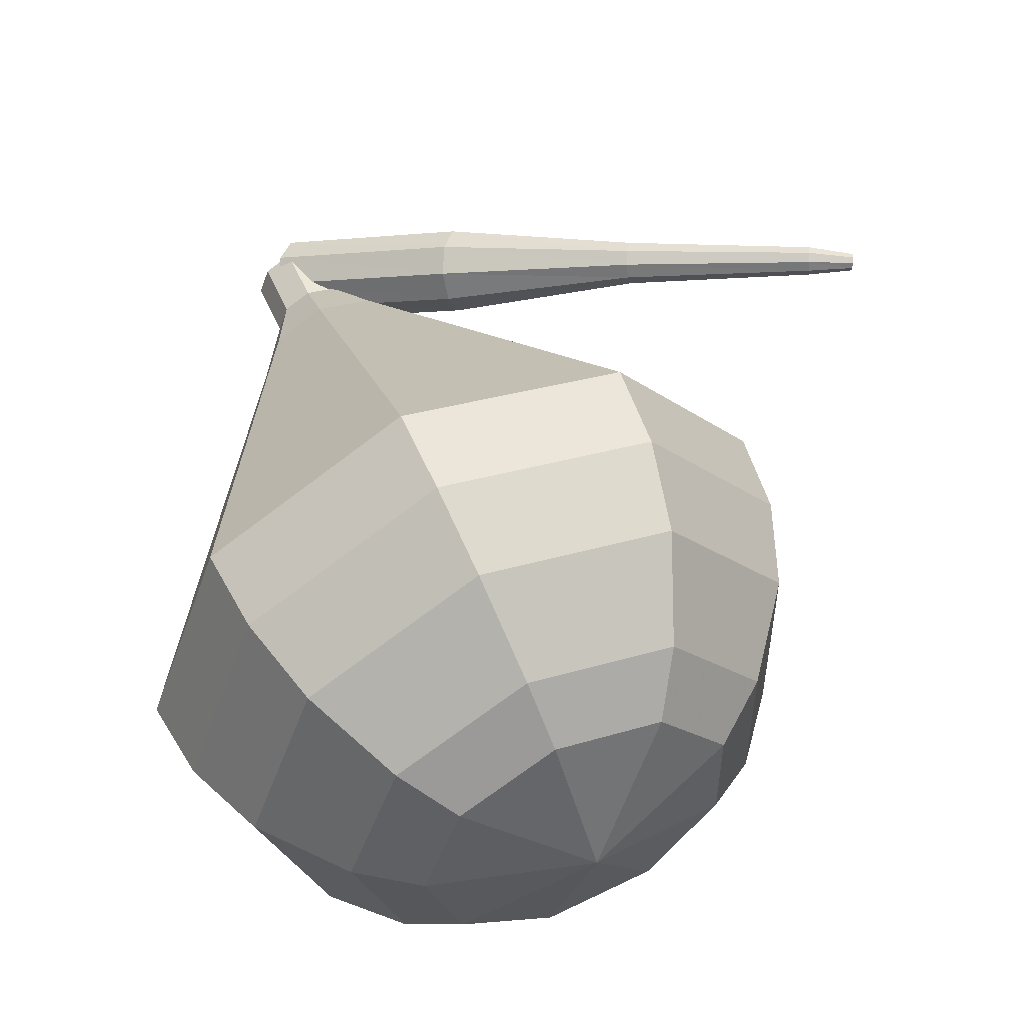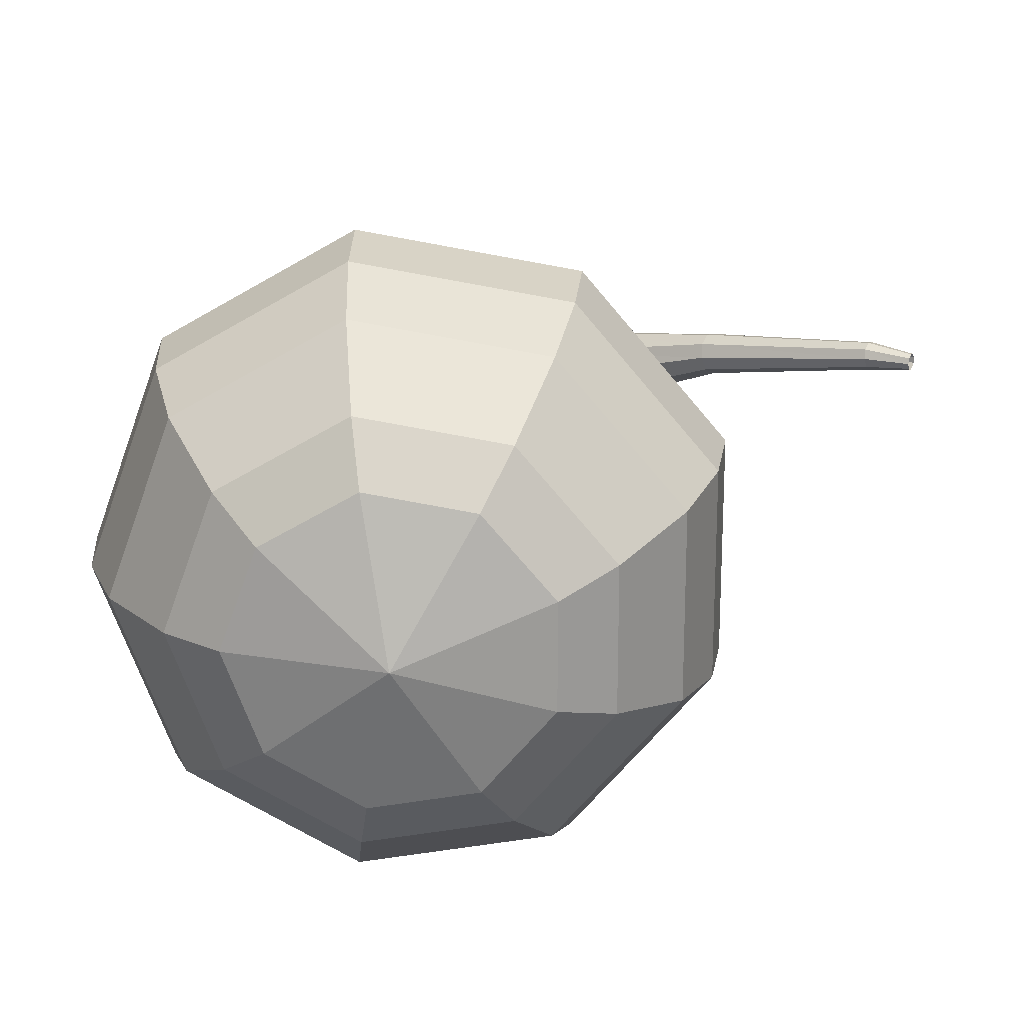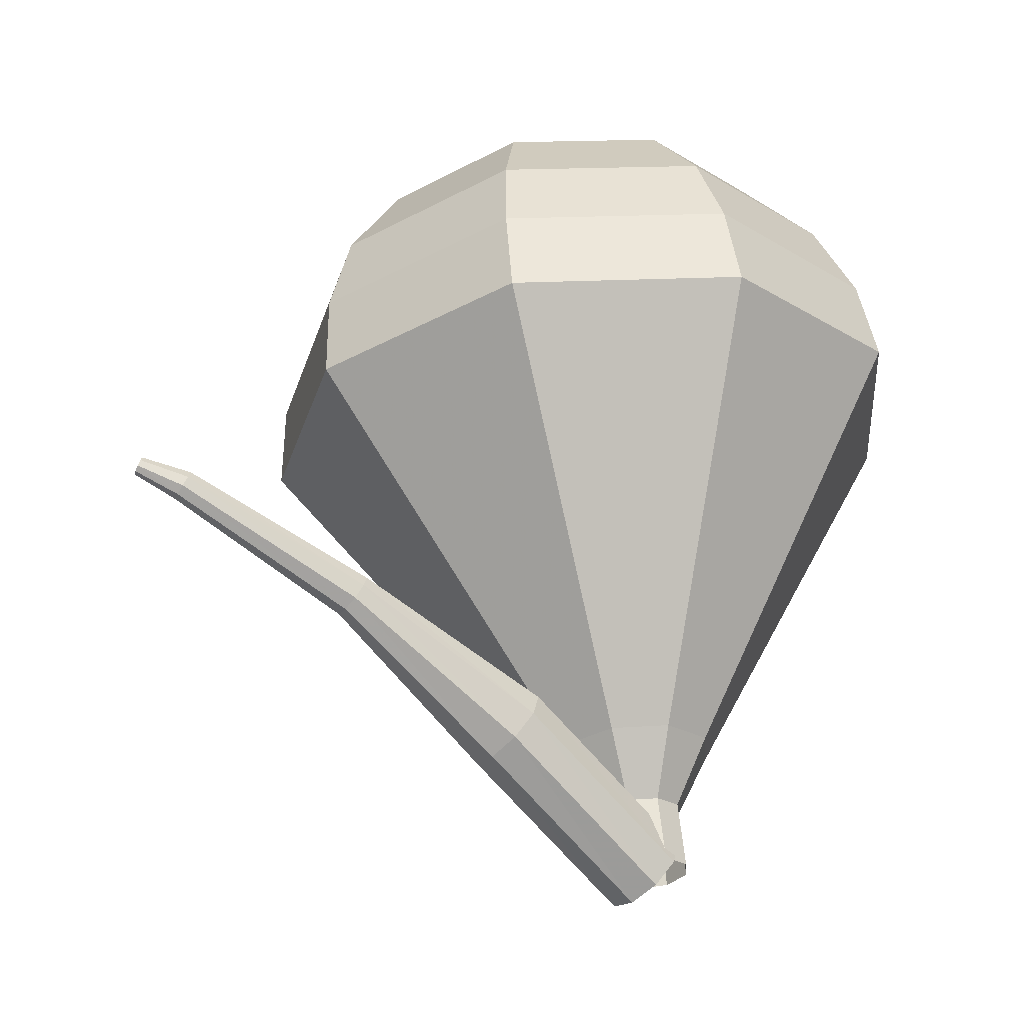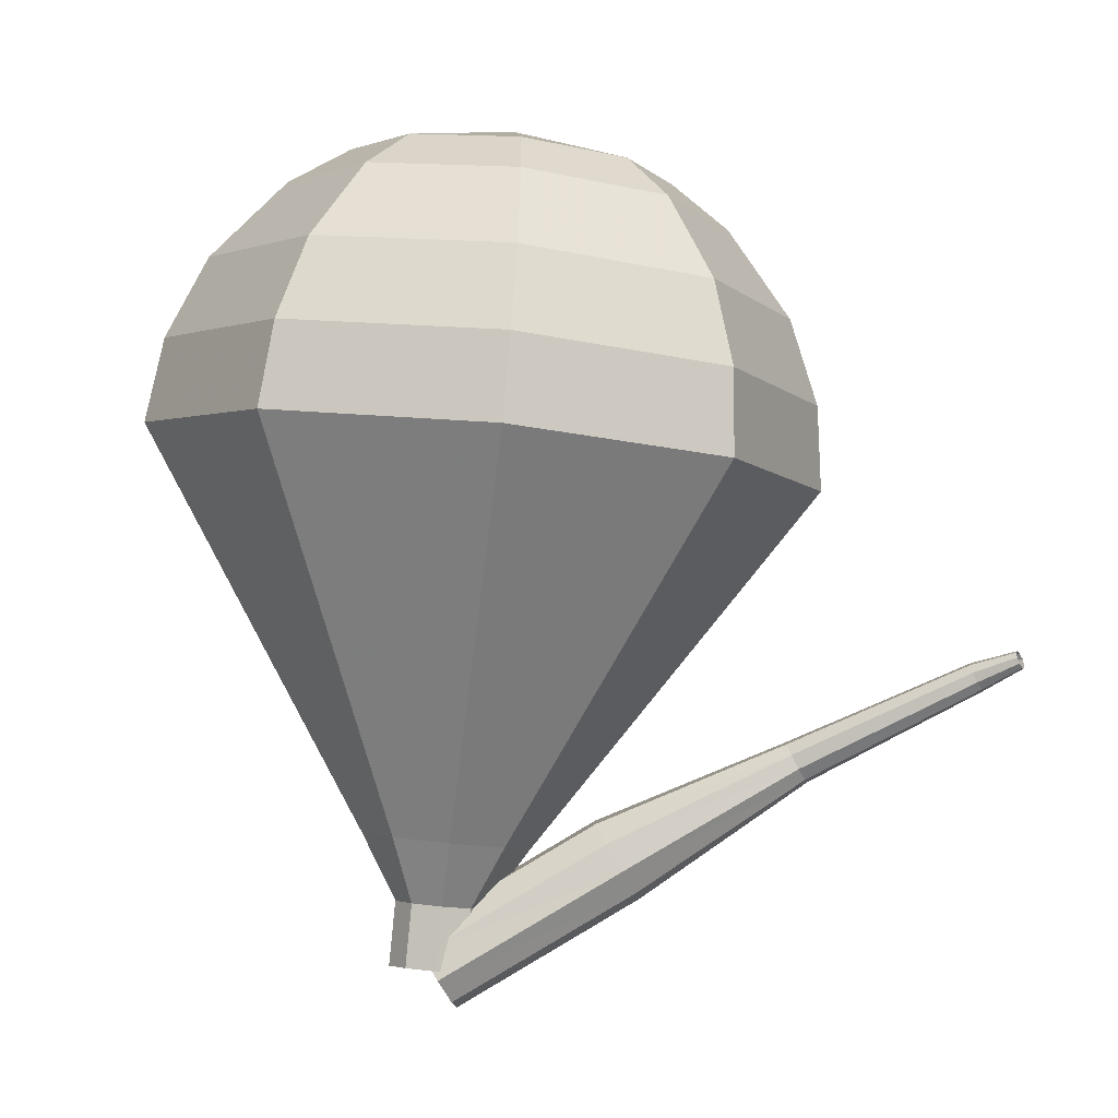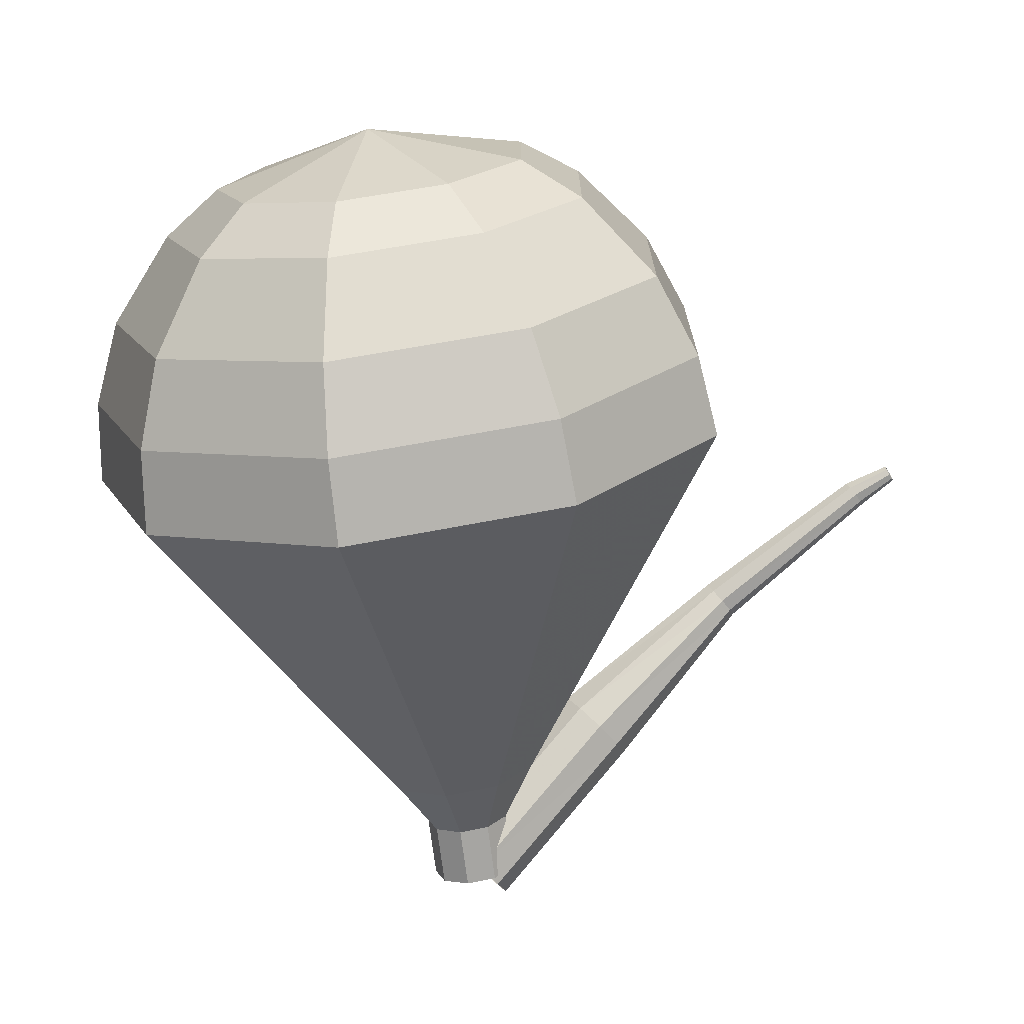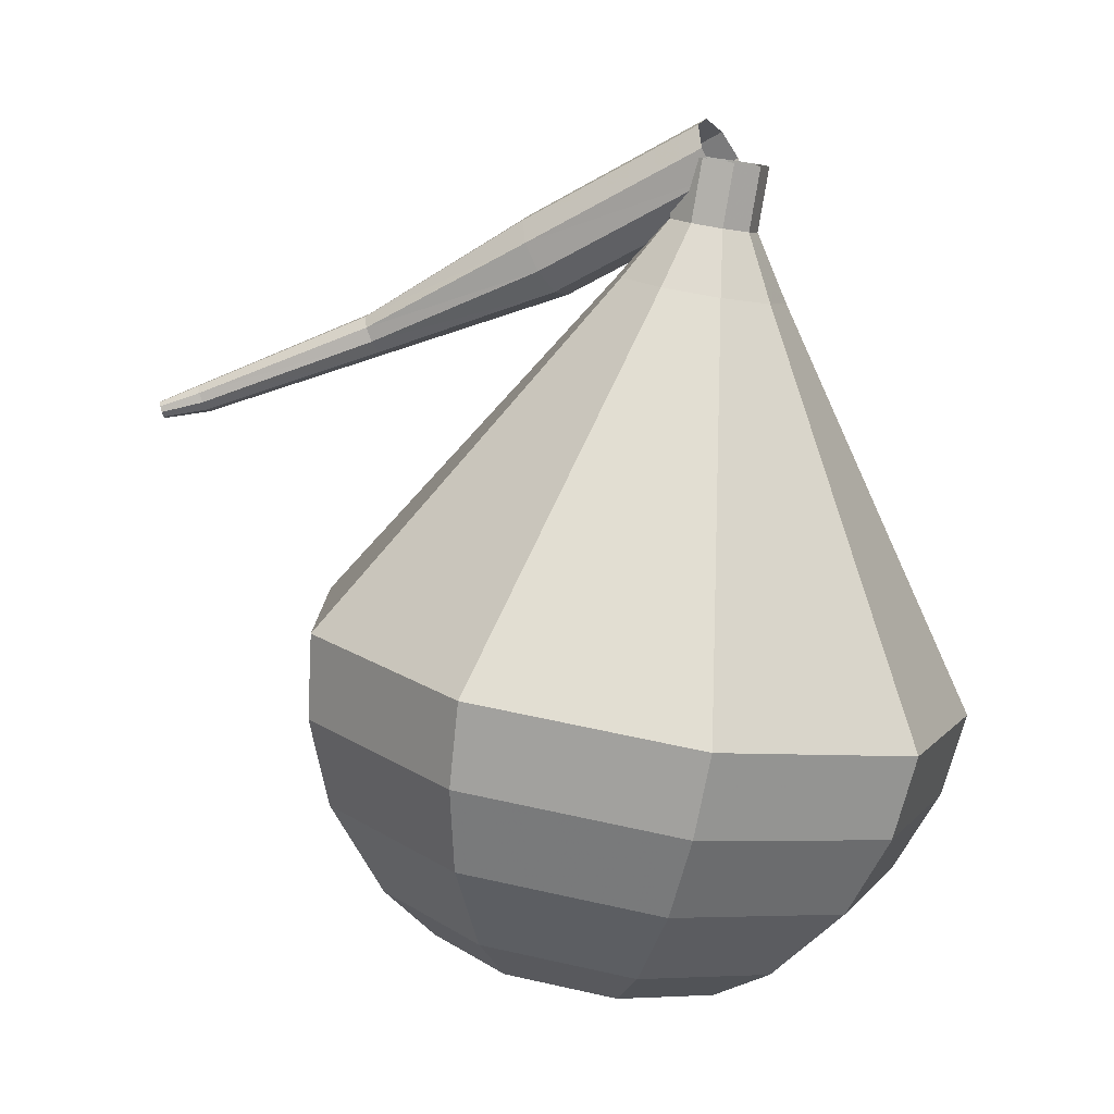
<metadata>
{"format":"obj","ext":"obj","renderer":"f3d","projection":"perspective","resolution":1024,"background":"white","views":[{"elev":52.0,"azim":162.8,"up":"+Z"},{"elev":20.2,"azim":-171.5,"up":"+Z"},{"elev":-30.0,"azim":-16.0,"up":"+Y"},{"elev":-7.3,"azim":-154.7,"up":"+Y"},{"elev":-72.5,"azim":-166.6,"up":"+Z"},{"elev":-79.6,"azim":-3.4,"up":"+Z"}]}
</metadata>
<code>
g tube1
v 163.7 111.8 196
v 163.4 111.7 195.4
v 163 111.2 195.1
v 162.7 110.7 195.2
v 162.6 110.2 195.7
v 162.8 110.1 196.4
v 163.2 110.3 196.9
v 163.6 110.9 197
v 163.8 111.4 196.7
v 163.7 111.8 196
v 160 114.1 197.7
v 159.7 114 197
v 159.3 113.6 196.7
v 159 113 196.8
v 158.9 112.5 197.3
v 159.1 112.4 198
v 159.5 112.7 198.5
v 159.9 113.3 198.6
v 160.1 113.8 198.3
v 160 114.1 197.7
v 156 115.8 198.9
v 155.8 115.8 198.6
v 155.7 115.5 198.4
v 155.5 115.2 198.4
v 155.5 115 198.7
v 155.6 114.9 199
v 155.7 115.1 199.3
v 155.9 115.4 199.4
v 156 115.7 199.2
v 156 115.8 198.9
v 152 117.5 199.5
v 151.9 117.4 199.3
v 151.8 117.2 199.2
v 151.7 117 199.2
v 151.7 116.9 199.4
v 151.7 116.9 199.6
v 151.8 117 199.8
v 151.9 117.2 199.8
v 151.9 117.4 199.7
v 152 117.5 199.5
v 150.9 117.7 199.5
v 150.9 117.6 199.4
v 150.9 117.5 199.3
v 150.8 117.4 199.3
v 150.8 117.3 199.4
v 150.8 117.3 199.6
v 150.8 117.4 199.7
v 150.9 117.5 199.7
v 150.9 117.6 199.6
v 150.9 117.7 199.5
f 1 2 12
f 12 11 1
f 2 3 13
f 13 12 2
f 3 4 14
f 14 13 3
f 4 5 15
f 15 14 4
f 5 6 16
f 16 15 5
f 6 7 17
f 17 16 6
f 7 8 18
f 18 17 7
f 8 9 19
f 19 18 8
f 9 10 20
f 20 19 9
f 11 12 22
f 22 21 11
f 12 13 23
f 23 22 12
f 13 14 24
f 24 23 13
f 14 15 25
f 25 24 14
f 15 16 26
f 26 25 15
f 16 17 27
f 27 26 16
f 17 18 28
f 28 27 17
f 18 19 29
f 29 28 18
f 19 20 30
f 30 29 19
f 21 22 32
f 32 31 21
f 22 23 33
f 33 32 22
f 23 24 34
f 34 33 23
f 24 25 35
f 35 34 24
f 25 26 36
f 36 35 25
f 26 27 37
f 37 36 26
f 27 28 38
f 38 37 27
f 28 29 39
f 39 38 28
f 29 30 40
f 40 39 29
f 31 32 42
f 42 41 31
f 32 33 43
f 43 42 32
f 33 34 44
f 44 43 33
f 34 35 45
f 45 44 34
f 35 36 46
f 46 45 35
f 36 37 47
f 47 46 36
f 37 38 48
f 48 47 37
f 38 39 49
f 49 48 38
f 39 40 50
f 50 49 39
v 164.2 111 196
v 163.9 111 195.4
v 163.4 110.9 195.1
v 162.7 110.9 195.2
v 162.2 110.8 195.7
v 162.2 110.8 196.4
v 162.7 110.9 196.9
v 163.4 110.9 197
v 163.9 111 196.7
v 164.2 111 196
v 164.2 111 196
v 163.9 111 195.4
v 163.4 110.9 195.1
v 162.7 110.9 195.2
v 162.2 110.8 195.7
v 162.2 110.8 196.4
v 162.7 110.9 196.9
v 163.3 110.9 197
v 163.9 111 196.7
v 164.2 111 196
v 164 112.4 196
v 163.8 112.4 195.4
v 163.2 112.3 195.1
v 162.5 112.2 195.2
v 162.1 112.2 195.7
v 162.1 112.2 196.4
v 162.5 112.3 196.9
v 163.2 112.3 197
v 163.8 112.4 196.7
v 164 112.4 196
v 164.7 113.9 196
v 164.3 113.8 194.8
v 163.2 113.7 194.2
v 162 113.6 194.4
v 161.1 113.5 195.4
v 161.1 113.5 196.7
v 161.9 113.6 197.7
v 163.2 113.7 197.9
v 164.3 113.8 197.2
v 164.7 113.9 196
v 165.5 115.4 196
v 164.9 115.3 194.2
v 163.2 115.1 193.3
v 161.3 114.9 193.6
v 160.1 114.8 195.1
v 160.1 114.8 197
v 161.3 114.9 198.5
v 163.2 115.1 198.8
v 164.9 115.3 197.8
v 165.5 115.4 196
v 166.3 116.9 196
v 165.4 116.8 193.6
v 163.2 116.5 192.3
v 160.7 116.2 192.8
v 159.1 116.1 194.7
v 159.1 116.1 197.3
v 160.7 116.3 199.3
v 163.2 116.5 199.7
v 165.4 116.8 198.4
v 166.3 116.9 196
v 167.9 119.8 196
v 166.6 119.7 192.4
v 163.3 119.3 190.5
v 159.5 118.9 191.1
v 157 118.7 194.1
v 157 118.7 197.9
v 159.5 119 200.9
v 163.3 119.4 201.6
v 166.6 119.7 199.6
v 167.9 119.8 196
v 169.5 122.8 196
v 167.7 122.6 191.2
v 163.3 122.1 188.6
v 158.3 121.6 189.5
v 155 121.2 193.4
v 155 121.3 198.6
v 158.3 121.6 202.5
v 163.3 122.2 203.4
v 167.7 122.6 200.8
v 169.5 122.8 196
v 169 124.6 196
v 167.3 124.4 191.3
v 163.1 124 188.8
v 158.2 123.5 189.7
v 155 123.1 193.5
v 155 123.2 198.5
v 158.2 123.5 202.3
v 163.1 124 203.1
v 167.3 124.5 200.7
v 169 124.6 196
v 168.1 126.4 196
v 166.6 126.2 191.8
v 162.7 125.8 189.6
v 158.4 125.4 190.4
v 155.5 125.1 193.8
v 155.5 125.1 198.2
v 158.4 125.4 201.6
v 162.7 125.9 202.4
v 166.5 126.3 200.2
v 168.1 126.4 196
v 166.3 128.1 196
v 165.2 128 192.8
v 162.3 127.7 191.1
v 158.9 127.3 191.7
v 156.8 127.1 194.3
v 156.8 127.1 197.7
v 158.9 127.4 200.3
v 162.3 127.7 200.9
v 165.2 128 199.2
v 166.3 128.1 196
v 164.9 128.9 196
v 164.1 128.8 193.6
v 161.9 128.6 192.4
v 159.5 128.3 192.8
v 157.9 128.2 194.7
v 157.9 128.2 197.2
v 159.5 128.3 199.1
v 161.9 128.6 199.5
v 164.1 128.8 198.3
v 164.9 128.9 196
v 161.2 129.5 196
v 161.2 129.5 196
v 161.2 129.5 196
v 161.2 129.5 196
v 161.2 129.5 196
v 161.2 129.5 196
v 161.2 129.5 196
v 161.2 129.5 196
v 161.2 129.5 196
v 161.2 129.5 196
f 51 52 62
f 62 61 51
f 52 53 63
f 63 62 52
f 53 54 64
f 64 63 53
f 54 55 65
f 65 64 54
f 55 56 66
f 66 65 55
f 56 57 67
f 67 66 56
f 57 58 68
f 68 67 57
f 58 59 69
f 69 68 58
f 59 60 70
f 70 69 59
f 61 62 72
f 72 71 61
f 62 63 73
f 73 72 62
f 63 64 74
f 74 73 63
f 64 65 75
f 75 74 64
f 65 66 76
f 76 75 65
f 66 67 77
f 77 76 66
f 67 68 78
f 78 77 67
f 68 69 79
f 79 78 68
f 69 70 80
f 80 79 69
f 71 72 82
f 82 81 71
f 72 73 83
f 83 82 72
f 73 74 84
f 84 83 73
f 74 75 85
f 85 84 74
f 75 76 86
f 86 85 75
f 76 77 87
f 87 86 76
f 77 78 88
f 88 87 77
f 78 79 89
f 89 88 78
f 79 80 90
f 90 89 79
f 81 82 92
f 92 91 81
f 82 83 93
f 93 92 82
f 83 84 94
f 94 93 83
f 84 85 95
f 95 94 84
f 85 86 96
f 96 95 85
f 86 87 97
f 97 96 86
f 87 88 98
f 98 97 87
f 88 89 99
f 99 98 88
f 89 90 100
f 100 99 89
f 91 92 102
f 102 101 91
f 92 93 103
f 103 102 92
f 93 94 104
f 104 103 93
f 94 95 105
f 105 104 94
f 95 96 106
f 106 105 95
f 96 97 107
f 107 106 96
f 97 98 108
f 108 107 97
f 98 99 109
f 109 108 98
f 99 100 110
f 110 109 99
f 101 102 112
f 112 111 101
f 102 103 113
f 113 112 102
f 103 104 114
f 114 113 103
f 104 105 115
f 115 114 104
f 105 106 116
f 116 115 105
f 106 107 117
f 117 116 106
f 107 108 118
f 118 117 107
f 108 109 119
f 119 118 108
f 109 110 120
f 120 119 109
f 111 112 122
f 122 121 111
f 112 113 123
f 123 122 112
f 113 114 124
f 124 123 113
f 114 115 125
f 125 124 114
f 115 116 126
f 126 125 115
f 116 117 127
f 127 126 116
f 117 118 128
f 128 127 117
f 118 119 129
f 129 128 118
f 119 120 130
f 130 129 119
f 121 122 132
f 132 131 121
f 122 123 133
f 133 132 122
f 123 124 134
f 134 133 123
f 124 125 135
f 135 134 124
f 125 126 136
f 136 135 125
f 126 127 137
f 137 136 126
f 127 128 138
f 138 137 127
f 128 129 139
f 139 138 128
f 129 130 140
f 140 139 129
f 131 132 142
f 142 141 131
f 132 133 143
f 143 142 132
f 133 134 144
f 144 143 133
f 134 135 145
f 145 144 134
f 135 136 146
f 146 145 135
f 136 137 147
f 147 146 136
f 137 138 148
f 148 147 137
f 138 139 149
f 149 148 138
f 139 140 150
f 150 149 139
f 141 142 152
f 152 151 141
f 142 143 153
f 153 152 142
f 143 144 154
f 154 153 143
f 144 145 155
f 155 154 144
f 145 146 156
f 156 155 145
f 146 147 157
f 157 156 146
f 147 148 158
f 158 157 147
f 148 149 159
f 159 158 148
f 149 150 160
f 160 159 149
f 151 152 162
f 162 161 151
f 152 153 163
f 163 162 152
f 153 154 164
f 164 163 153
f 154 155 165
f 165 164 154
f 155 156 166
f 166 165 155
f 156 157 167
f 167 166 156
f 157 158 168
f 168 167 157
f 158 159 169
f 169 168 158
f 159 160 170
f 170 169 159
f 161 162 172
f 172 171 161
f 162 163 173
f 173 172 162
f 163 164 174
f 174 173 163
f 164 165 175
f 175 174 164
f 165 166 176
f 176 175 165
f 166 167 177
f 177 176 166
f 167 168 178
f 178 177 167
f 168 169 179
f 179 178 168
f 169 170 180
f 180 179 169

</code>
